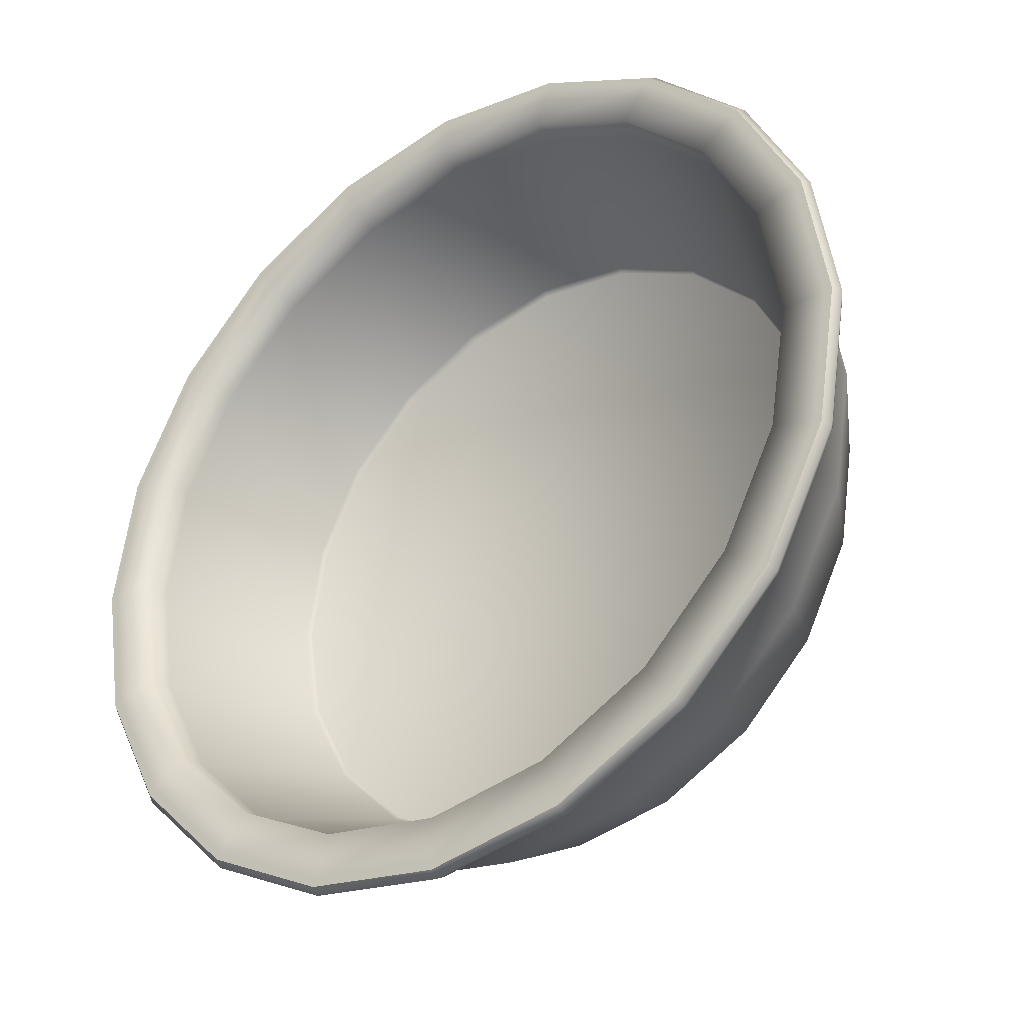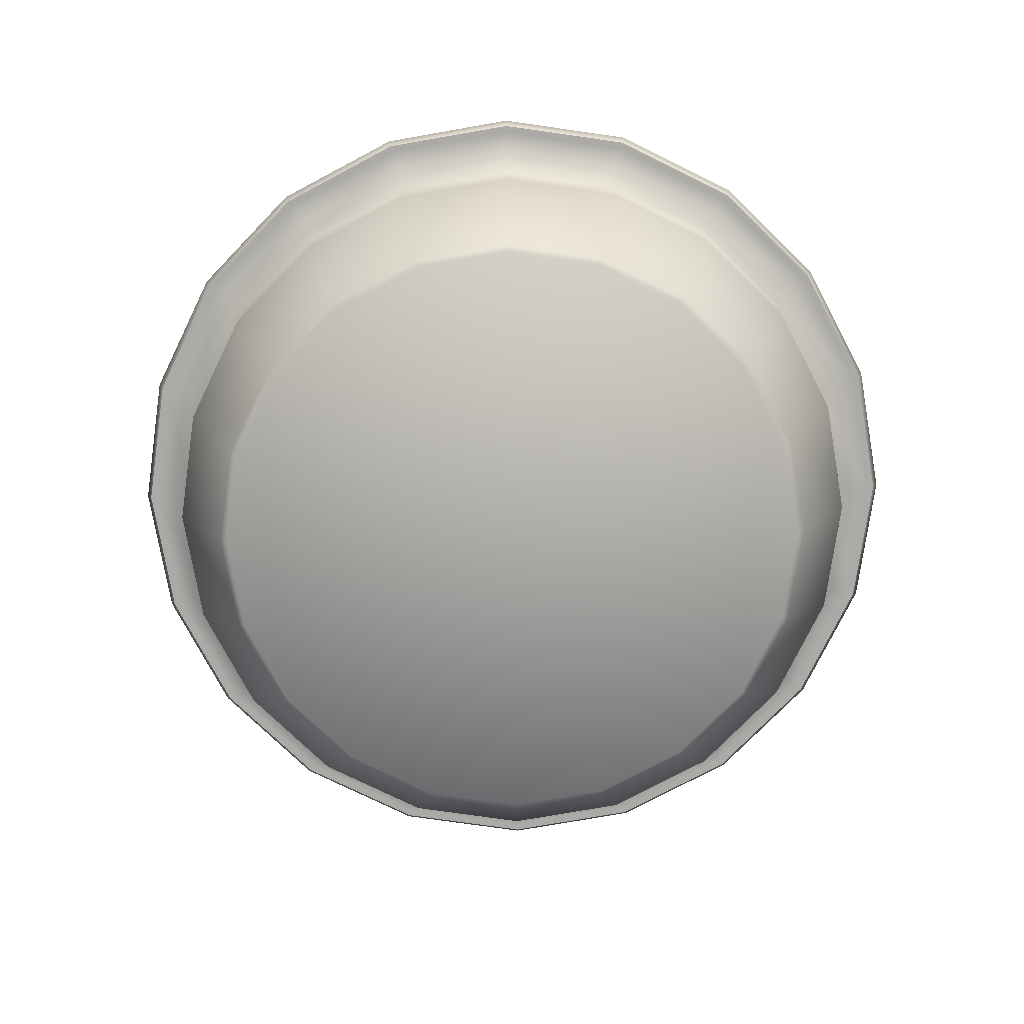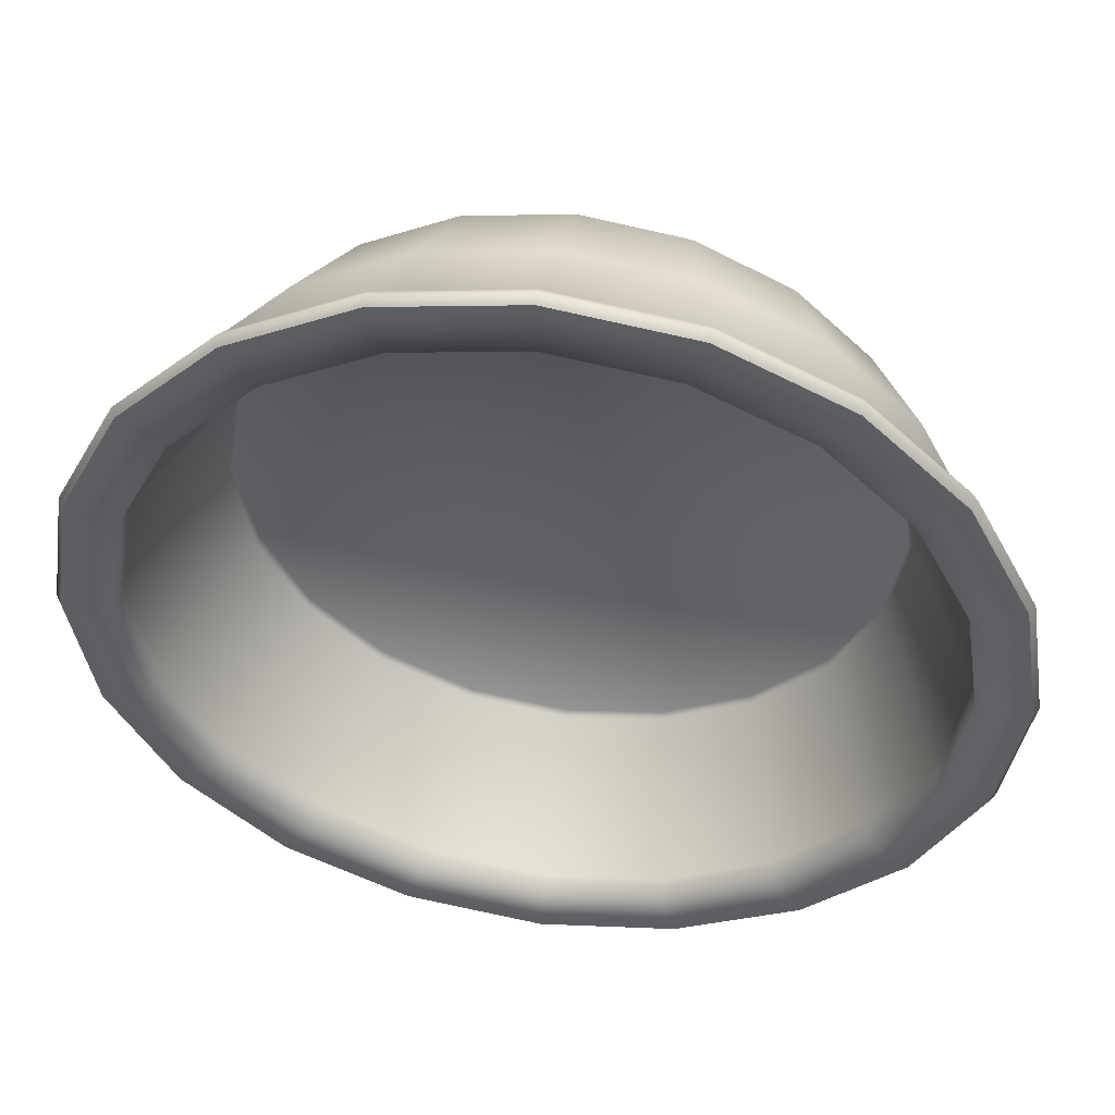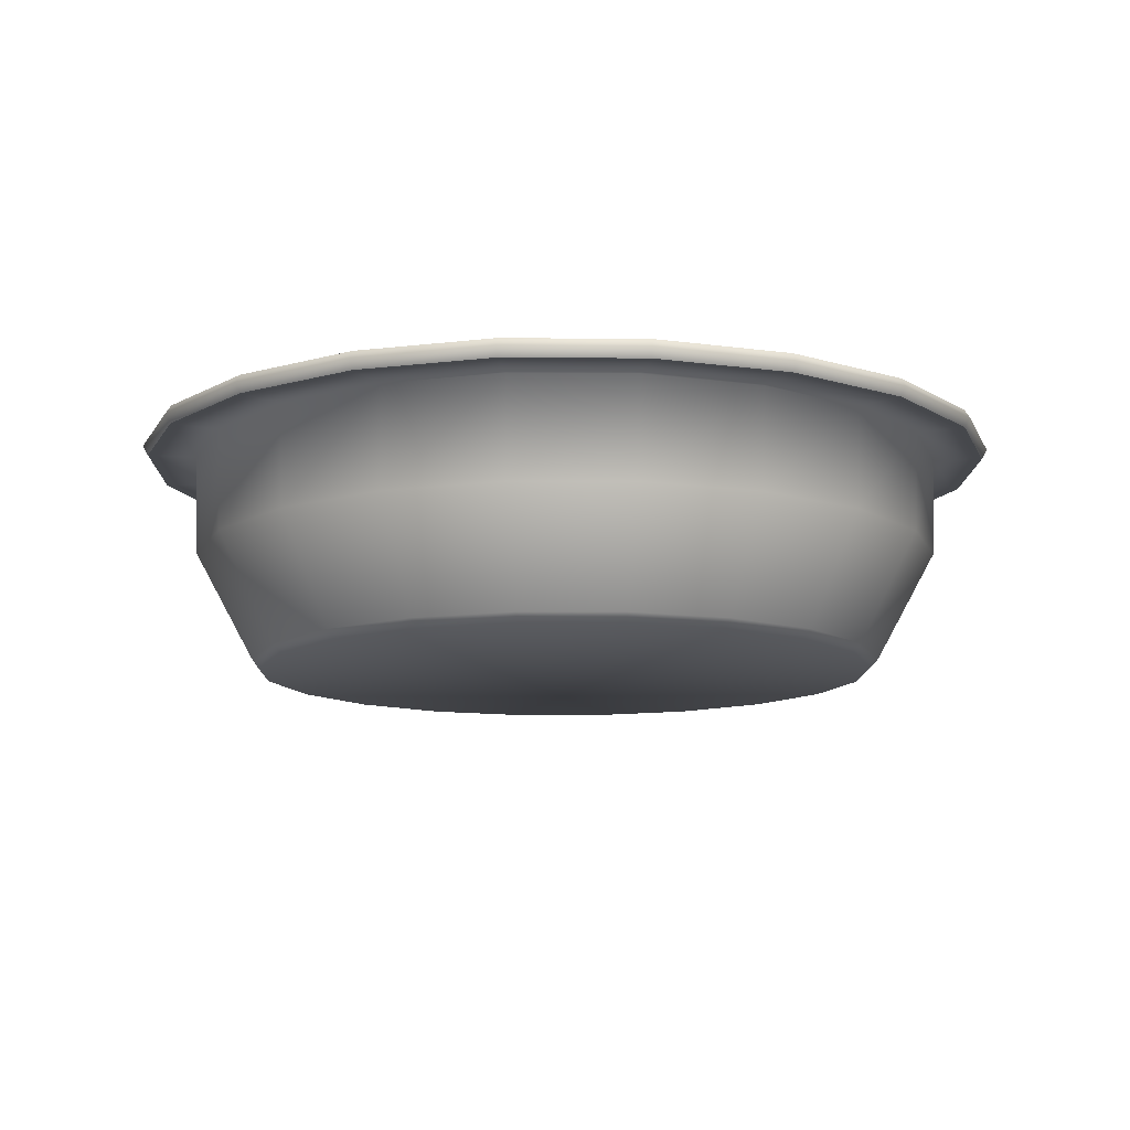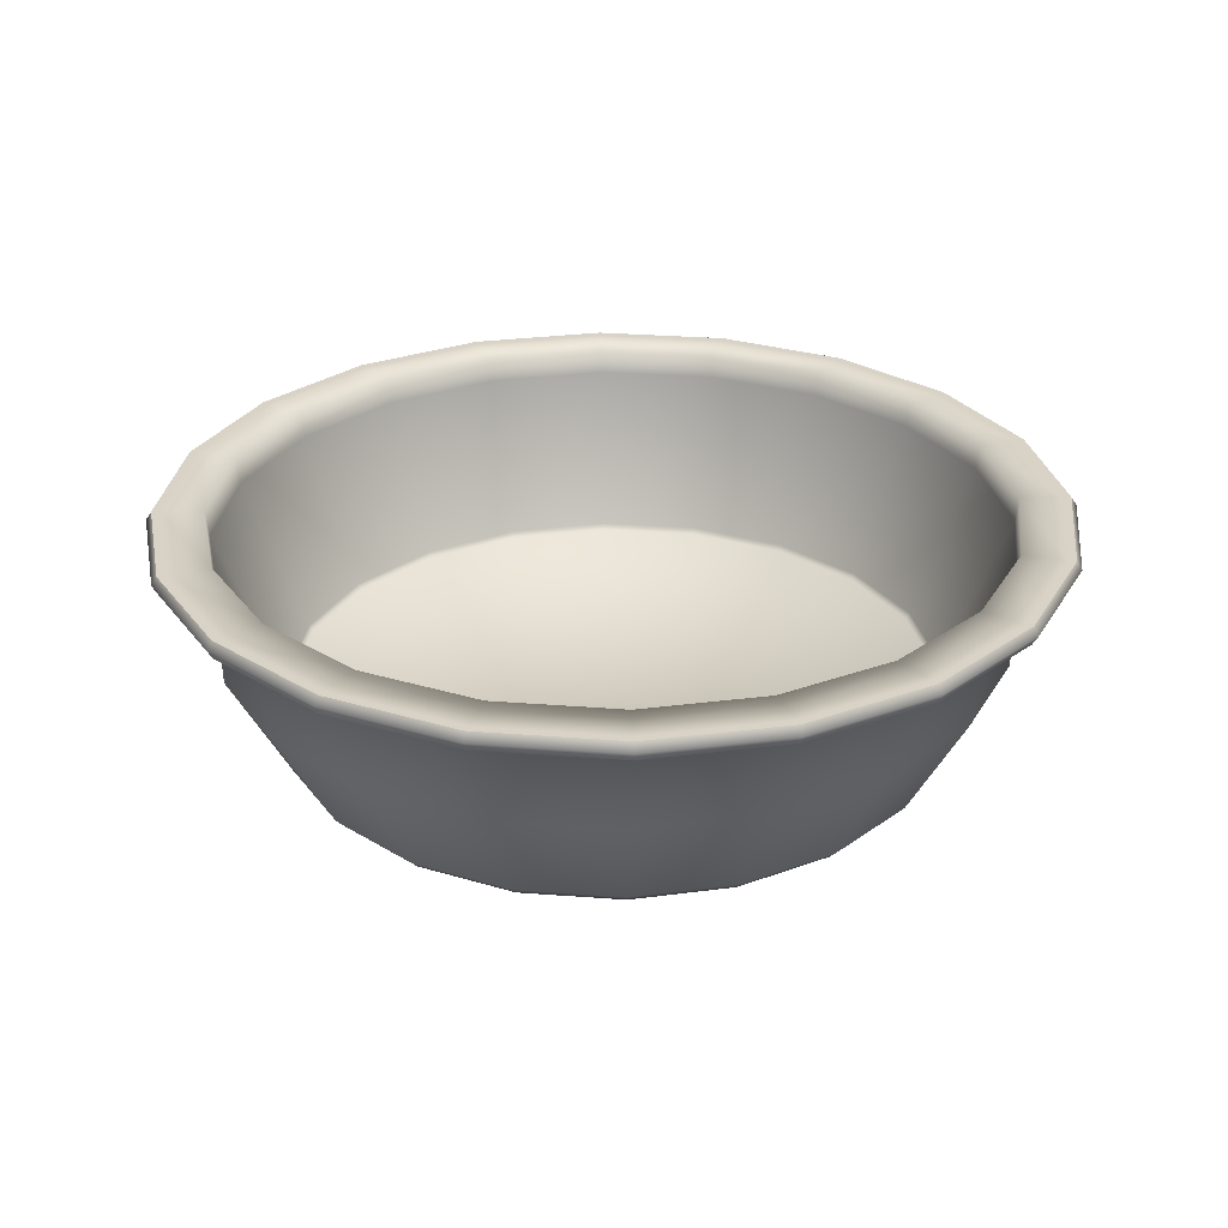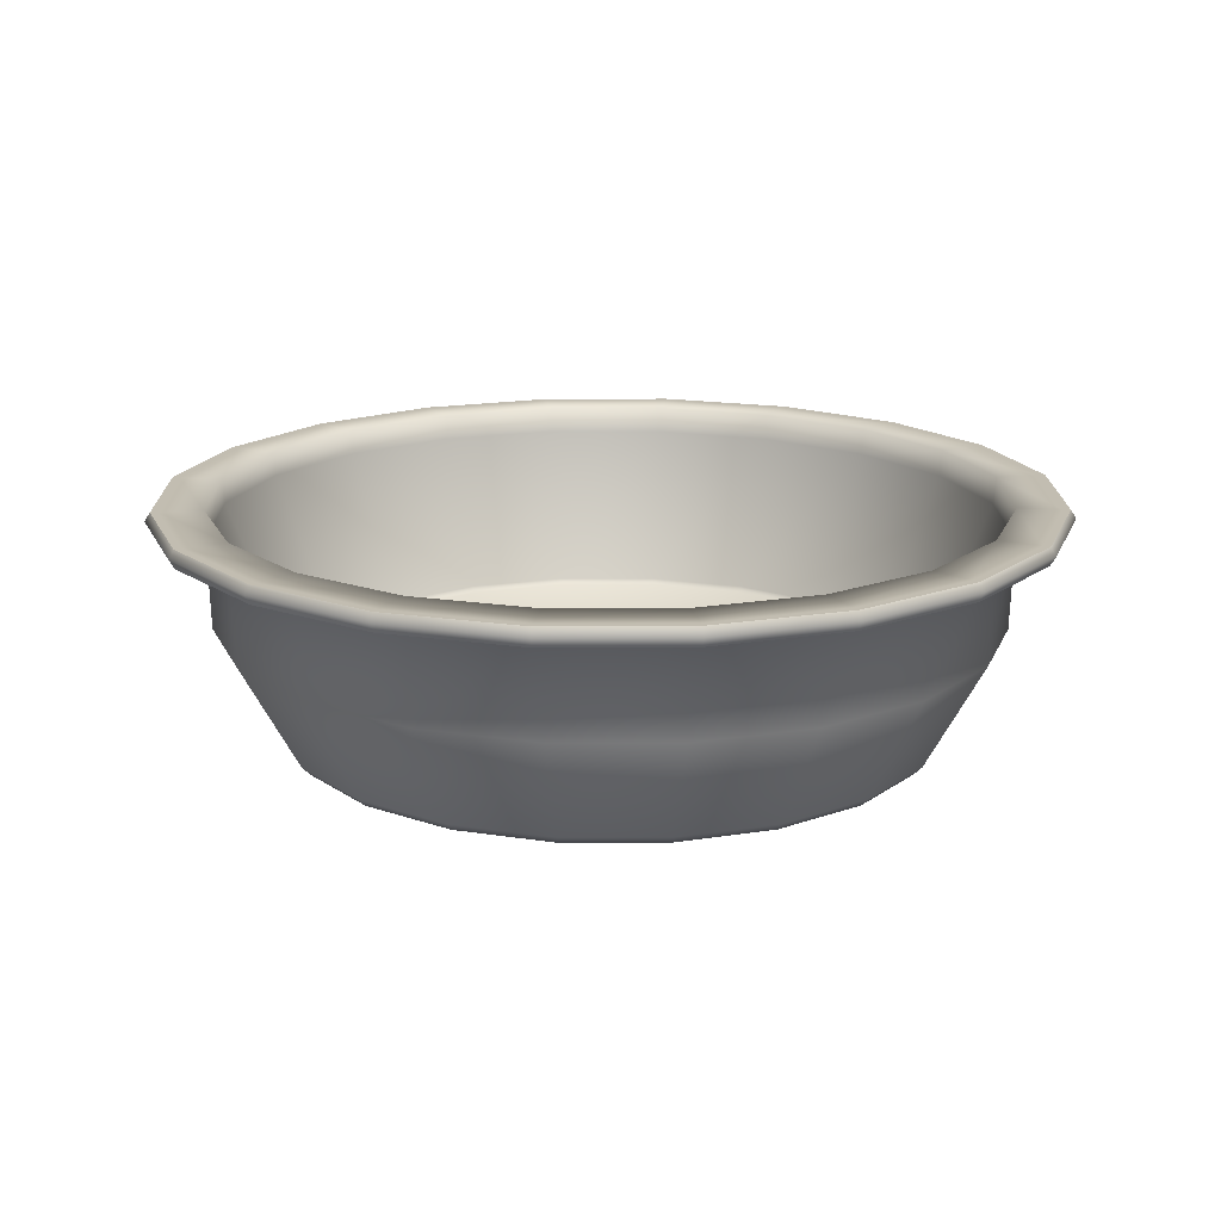
<metadata>
{"format":"obj","ext":"obj","renderer":"f3d","projection":"perspective","resolution":1024,"background":"white","views":[{"elev":-33.8,"azim":-143.5,"up":"+Z"},{"elev":-76.1,"azim":-107.1,"up":"+Y"},{"elev":49.8,"azim":-171.7,"up":"+Z"},{"elev":-11.3,"azim":-154.1,"up":"+Y"},{"elev":28.1,"azim":159.9,"up":"+Y"},{"elev":16.9,"azim":-27.7,"up":"+Y"}]}
</metadata>
<code>
g default
v 10.42 69.86 -2.429
v 9.991 69.86 -3.271
v 9.324 69.87 -3.939
v 8.482 69.87 -4.367
v 7.549 69.87 -4.515
v 6.616 69.88 -4.367
v 5.774 69.88 -3.939
v 5.107 69.88 -3.271
v 4.678 69.88 -2.429
v 4.53 69.88 -1.496
v 4.678 69.88 -0.5631
v 5.107 69.88 0.2785
v 5.774 69.88 0.9464
v 6.616 69.87 1.375
v 7.549 69.87 1.523
v 8.482 69.86 1.375
v 9.324 69.86 0.9464
v 9.991 69.86 0.2785
v 10.42 69.86 -0.5631
v 10.57 69.86 -1.496
v 11.03 70.97 -2.627
v 10.51 70.97 -3.647
v 9.699 70.97 -4.457
v 8.679 70.98 -4.977
v 7.548 70.98 -5.156
v 6.417 70.99 -4.977
v 5.397 70.99 -4.457
v 4.587 70.99 -3.647
v 4.067 70.99 -2.627
v 3.888 70.99 -1.496
v 4.067 70.99 -0.3653
v 4.587 70.99 0.6549
v 5.397 70.98 1.465
v 6.417 70.98 1.984
v 7.548 70.98 2.164
v 8.679 70.97 1.984
v 9.699 70.97 1.465
v 10.51 70.97 0.6549
v 11.03 70.96 -0.3653
v 11.21 70.96 -1.496
v 11.51 71.94 -2.783
v 10.92 71.94 -3.943
v 9.995 71.94 -4.864
v 8.835 71.94 -5.456
v 7.548 71.94 -5.659
v 6.262 71.94 -5.456
v 5.101 71.94 -4.864
v 4.18 71.94 -3.943
v 3.589 71.94 -2.783
v 3.385 71.94 -1.496
v 3.589 71.94 -0.2097
v 4.18 71.94 0.9508
v 5.101 71.94 1.872
v 6.262 71.94 2.463
v 7.548 71.94 2.667
v 8.835 71.94 2.463
v 9.995 71.94 1.872
v 10.92 71.94 0.9508
v 11.51 71.94 -0.2097
v 11.71 71.94 -1.496
v 11.51 72.11 -2.783
v 10.92 72.11 -3.943
v 9.995 72.11 -4.864
v 8.835 72.11 -5.456
v 7.548 72.11 -5.659
v 6.262 72.11 -5.456
v 5.101 72.11 -4.864
v 4.18 72.11 -3.943
v 3.589 72.11 -2.783
v 3.385 72.11 -1.496
v 3.589 72.11 -0.2097
v 4.18 72.11 0.9508
v 5.101 72.11 1.872
v 6.262 72.11 2.463
v 7.548 72.11 2.667
v 8.835 72.11 2.463
v 9.995 72.11 1.872
v 10.92 72.11 0.9508
v 11.51 72.11 -0.2097
v 11.71 72.11 -1.496
v 11.03 71.85 -2.627
v 10.51 71.86 -3.648
v 9.698 71.86 -4.457
v 8.678 71.86 -4.977
v 7.547 71.87 -5.156
v 6.416 71.87 -4.977
v 5.396 71.88 -4.457
v 4.586 71.88 -3.648
v 4.066 71.88 -2.627
v 3.887 71.88 -1.496
v 4.066 71.88 -0.3655
v 4.586 71.88 0.6547
v 5.396 71.87 1.464
v 6.416 71.87 1.984
v 7.547 71.86 2.163
v 8.678 71.86 1.984
v 9.698 71.86 1.464
v 10.51 71.85 0.6547
v 11.03 71.85 -0.3655
v 11.21 71.85 -1.496
v 10.42 70.35 -2.429
v 9.991 70.36 -3.271
v 9.323 70.36 -3.939
v 8.482 70.36 -4.367
v 7.549 70.37 -4.515
v 6.616 70.37 -4.367
v 5.774 70.37 -3.939
v 5.106 70.38 -3.271
v 4.677 70.38 -2.429
v 4.53 70.38 -1.496
v 4.677 70.37 -0.5632
v 5.106 70.37 0.2784
v 5.774 70.37 0.9463
v 6.616 70.36 1.375
v 7.549 70.36 1.523
v 8.482 70.36 1.375
v 9.323 70.35 0.9463
v 9.991 70.35 0.2784
v 10.42 70.35 -0.5632
v 10.57 70.35 -1.496
v 7.549 69.87 -1.496
v 7.549 70.36 -1.496
v 5.729 69.96 1.009
v 5.044 69.96 0.3242
v 4.604 69.96 -0.5391
v 4.452 69.96 -1.496
v 4.604 69.96 -2.453
v 5.044 69.96 -3.316
v 5.729 69.96 -4.001
v 6.592 69.96 -4.441
v 7.549 69.95 -4.593
v 8.506 69.95 -4.441
v 9.369 69.95 -4.001
v 10.05 69.94 -3.316
v 10.49 69.94 -2.453
v 10.65 69.94 -1.496
v 10.49 69.94 -0.5391
v 10.05 69.94 0.3242
v 9.369 69.94 1.009
v 8.506 69.94 1.449
v 7.549 69.95 1.601
v 6.592 69.95 1.449
v 4.56 71.94 0.6744
v 4.036 71.94 -0.3551
v 3.855 71.94 -1.496
v 4.036 71.94 -2.637
v 4.56 71.94 -3.667
v 5.377 71.94 -4.484
v 6.407 71.94 -5.008
v 7.548 71.94 -5.189
v 8.689 71.94 -5.008
v 9.719 71.94 -4.484
v 10.54 71.94 -3.667
v 11.06 71.94 -2.637
v 11.24 71.94 -1.496
v 11.06 71.94 -0.3551
v 10.54 71.94 0.6744
v 9.719 71.94 1.491
v 8.689 71.94 2.016
v 7.548 71.94 2.197
v 6.407 71.94 2.016
v 5.377 71.94 1.491
v 4.567 72.11 0.6694
v 4.044 72.11 -0.3577
v 3.864 72.11 -1.496
v 4.044 72.11 -2.635
v 4.567 72.11 -3.662
v 5.382 72.11 -4.477
v 6.409 72.11 -5
v 7.548 72.11 -5.181
v 8.687 72.11 -5
v 9.714 72.11 -4.477
v 10.53 72.11 -3.662
v 11.05 72.11 -2.635
v 11.23 72.11 -1.496
v 11.05 72.11 -0.3577
v 10.53 72.11 0.6694
v 9.714 72.11 1.485
v 8.687 72.11 2.008
v 7.548 72.11 2.188
v 6.409 72.11 2.008
v 5.382 72.11 1.485
v 5.075 70.43 0.3008
v 4.641 70.43 -0.5514
v 4.491 70.43 -1.496
v 4.641 70.43 -2.441
v 5.075 70.43 -3.293
v 5.752 70.43 -3.97
v 6.604 70.43 -4.404
v 7.549 70.42 -4.553
v 8.493 70.42 -4.404
v 9.346 70.42 -3.969
v 10.02 70.41 -3.293
v 10.46 70.41 -2.441
v 10.61 70.41 -1.496
v 10.46 70.41 -0.5514
v 10.02 70.41 0.3008
v 9.346 70.41 0.9772
v 8.493 70.42 1.411
v 7.549 70.42 1.561
v 6.604 70.42 1.411
v 5.752 70.43 0.9772
v 3.656 72.11 -0.2318
v 3.456 72.11 -1.496
v 3.656 72.11 -2.761
v 4.238 72.11 -3.901
v 5.143 72.11 -4.807
v 6.284 72.11 -5.388
v 7.548 72.11 -5.588
v 8.812 72.11 -5.388
v 9.953 72.11 -4.807
v 10.86 72.11 -3.901
v 11.44 72.11 -2.761
v 11.64 72.11 -1.496
v 11.44 72.11 -0.2318
v 10.86 72.11 0.9089
v 9.953 72.11 1.814
v 8.812 72.11 2.395
v 7.548 72.11 2.596
v 6.284 72.11 2.395
v 5.143 72.11 1.814
v 4.238 72.11 0.9089
v 4.234 71.94 0.9116
v 3.652 71.94 -0.2304
v 3.452 71.94 -1.496
v 3.652 71.94 -2.762
v 4.234 71.94 -3.904
v 5.14 71.94 -4.81
v 6.282 71.94 -5.392
v 7.548 71.94 -5.593
v 8.814 71.94 -5.392
v 9.956 71.94 -4.81
v 10.86 71.94 -3.904
v 11.44 71.94 -2.762
v 11.64 71.94 -1.496
v 11.44 71.94 -0.2304
v 10.86 71.94 0.9116
v 9.956 71.94 1.818
v 8.814 71.94 2.4
v 7.548 71.94 2.6
v 6.282 71.94 2.4
v 5.14 71.94 1.818
v 5.071 72.03 1.914
v 4.138 72.03 0.9812
v 3.539 72.03 -0.1938
v 3.333 72.03 -1.496
v 3.539 72.03 -2.799
v 4.138 72.03 -3.974
v 5.071 72.03 -4.906
v 6.246 72.03 -5.505
v 7.548 72.03 -5.711
v 8.851 72.03 -5.505
v 10.03 72.03 -4.906
v 10.96 72.03 -3.974
v 11.56 72.03 -2.799
v 11.76 72.03 -1.496
v 11.56 72.03 -0.1938
v 10.96 72.03 0.9812
v 10.03 72.03 1.914
v 8.851 72.03 2.512
v 7.548 72.03 2.719
v 6.246 72.03 2.512
g bowl_for_the_popcorn
f 1 2 134 135
f 2 3 133 134
f 3 4 132 133
f 4 5 131 132
f 5 6 130 131
f 6 7 129 130
f 7 8 128 129
f 8 9 127 128
f 9 10 126 127
f 10 11 125 126
f 11 12 124 125
f 12 13 123 124
f 13 14 142 123
f 14 15 141 142
f 15 16 140 141
f 16 17 139 140
f 17 18 138 139
f 18 19 137 138
f 19 20 136 137
f 20 1 135 136
f 21 22 153 154
f 22 23 152 153
f 23 24 151 152
f 24 25 150 151
f 25 26 149 150
f 26 27 148 149
f 27 28 147 148
f 28 29 146 147
f 29 30 145 146
f 30 31 144 145
f 31 32 143 144
f 32 33 162 143
f 33 34 161 162
f 34 35 160 161
f 35 36 159 160
f 36 37 158 159
f 37 38 157 158
f 38 39 156 157
f 39 40 155 156
f 40 21 154 155
f 41 42 254 255
f 42 43 253 254
f 43 44 252 253
f 44 45 251 252
f 45 46 250 251
f 46 47 249 250
f 47 48 248 249
f 48 49 247 248
f 49 50 246 247
f 50 51 245 246
f 51 52 244 245
f 52 53 243 244
f 53 54 262 243
f 54 55 261 262
f 55 56 260 261
f 56 57 259 260
f 57 58 258 259
f 58 59 257 258
f 59 60 256 257
f 60 41 255 256
f 61 62 212 213
f 62 63 211 212
f 63 64 210 211
f 64 65 209 210
f 65 66 208 209
f 66 67 207 208
f 67 68 206 207
f 68 69 205 206
f 69 70 204 205
f 70 71 203 204
f 71 72 222 203
f 72 73 221 222
f 73 74 220 221
f 74 75 219 220
f 75 76 218 219
f 76 77 217 218
f 77 78 216 217
f 78 79 215 216
f 79 80 214 215
f 80 61 213 214
f 81 82 193 194
f 82 83 192 193
f 83 84 191 192
f 84 85 190 191
f 85 86 189 190
f 86 87 188 189
f 87 88 187 188
f 88 89 186 187
f 89 90 185 186
f 90 91 184 185
f 91 92 183 184
f 92 93 202 183
f 93 94 201 202
f 94 95 200 201
f 95 96 199 200
f 96 97 198 199
f 97 98 197 198
f 98 99 196 197
f 99 100 195 196
f 100 81 194 195
f 2 1 121
f 3 2 121
f 4 3 121
f 5 4 121
f 6 5 121
f 7 6 121
f 8 7 121
f 9 8 121
f 10 9 121
f 11 10 121
f 12 11 121
f 13 12 121
f 14 13 121
f 15 14 121
f 16 15 121
f 17 16 121
f 18 17 121
f 19 18 121
f 20 19 121
f 1 20 121
f 101 102 122
f 102 103 122
f 103 104 122
f 104 105 122
f 105 106 122
f 106 107 122
f 107 108 122
f 108 109 122
f 109 110 122
f 110 111 122
f 111 112 122
f 112 113 122
f 113 114 122
f 114 115 122
f 115 116 122
f 116 117 122
f 117 118 122
f 118 119 122
f 119 120 122
f 120 101 122
f 124 123 33 32
f 125 124 32 31
f 126 125 31 30
f 127 126 30 29
f 128 127 29 28
f 129 128 28 27
f 130 129 27 26
f 131 130 26 25
f 132 131 25 24
f 133 132 24 23
f 134 133 23 22
f 135 134 22 21
f 136 135 21 40
f 137 136 40 39
f 138 137 39 38
f 139 138 38 37
f 140 139 37 36
f 141 140 36 35
f 142 141 35 34
f 123 142 34 33
f 144 143 223 224
f 145 144 224 225
f 146 145 225 226
f 147 146 226 227
f 148 147 227 228
f 149 148 228 229
f 150 149 229 230
f 151 150 230 231
f 152 151 231 232
f 153 152 232 233
f 154 153 233 234
f 155 154 234 235
f 156 155 235 236
f 157 156 236 237
f 158 157 237 238
f 159 158 238 239
f 160 159 239 240
f 161 160 240 241
f 162 161 241 242
f 143 162 242 223
f 164 163 92 91
f 165 164 91 90
f 166 165 90 89
f 167 166 89 88
f 168 167 88 87
f 169 168 87 86
f 170 169 86 85
f 171 170 85 84
f 172 171 84 83
f 173 172 83 82
f 174 173 82 81
f 175 174 81 100
f 176 175 100 99
f 177 176 99 98
f 178 177 98 97
f 179 178 97 96
f 180 179 96 95
f 181 180 95 94
f 182 181 94 93
f 163 182 93 92
f 184 183 112 111
f 185 184 111 110
f 186 185 110 109
f 187 186 109 108
f 188 187 108 107
f 189 188 107 106
f 190 189 106 105
f 191 190 105 104
f 192 191 104 103
f 193 192 103 102
f 194 193 102 101
f 195 194 101 120
f 196 195 120 119
f 197 196 119 118
f 198 197 118 117
f 199 198 117 116
f 200 199 116 115
f 201 200 115 114
f 202 201 114 113
f 183 202 113 112
f 204 203 164 165
f 205 204 165 166
f 206 205 166 167
f 207 206 167 168
f 208 207 168 169
f 209 208 169 170
f 210 209 170 171
f 211 210 171 172
f 212 211 172 173
f 213 212 173 174
f 214 213 174 175
f 215 214 175 176
f 216 215 176 177
f 217 216 177 178
f 218 217 178 179
f 219 218 179 180
f 220 219 180 181
f 221 220 181 182
f 222 221 182 163
f 203 222 163 164
f 224 223 52 51
f 225 224 51 50
f 226 225 50 49
f 227 226 49 48
f 228 227 48 47
f 229 228 47 46
f 230 229 46 45
f 231 230 45 44
f 232 231 44 43
f 233 232 43 42
f 234 233 42 41
f 235 234 41 60
f 236 235 60 59
f 237 236 59 58
f 238 237 58 57
f 239 238 57 56
f 240 239 56 55
f 241 240 55 54
f 242 241 54 53
f 223 242 53 52
f 244 243 73 72
f 245 244 72 71
f 246 245 71 70
f 247 246 70 69
f 248 247 69 68
f 249 248 68 67
f 250 249 67 66
f 251 250 66 65
f 252 251 65 64
f 253 252 64 63
f 254 253 63 62
f 255 254 62 61
f 256 255 61 80
f 257 256 80 79
f 258 257 79 78
f 259 258 78 77
f 260 259 77 76
f 261 260 76 75
f 262 261 75 74
f 243 262 74 73

</code>
